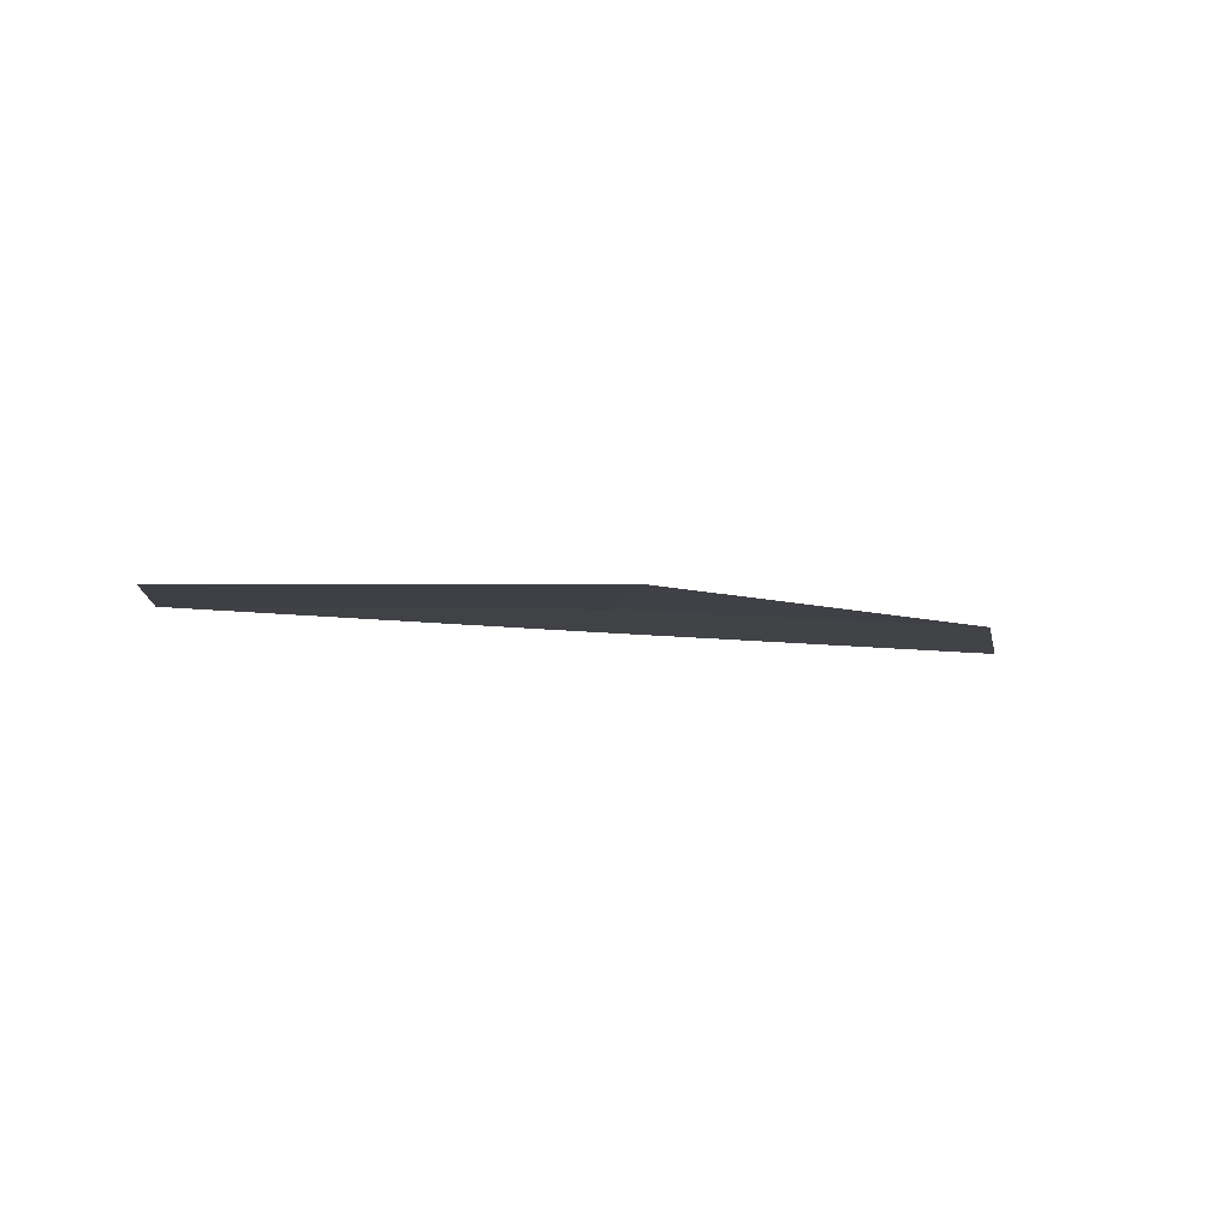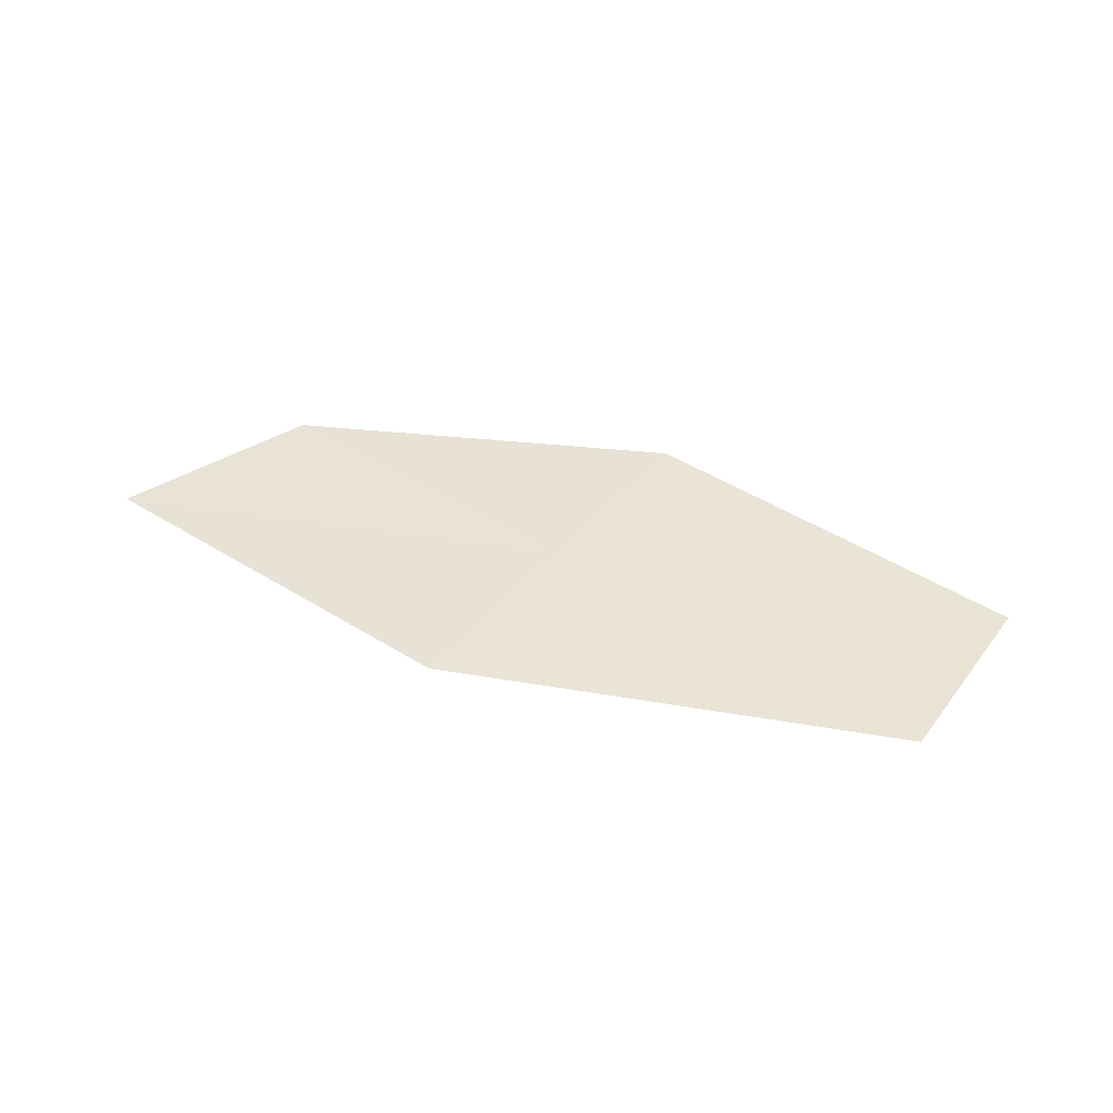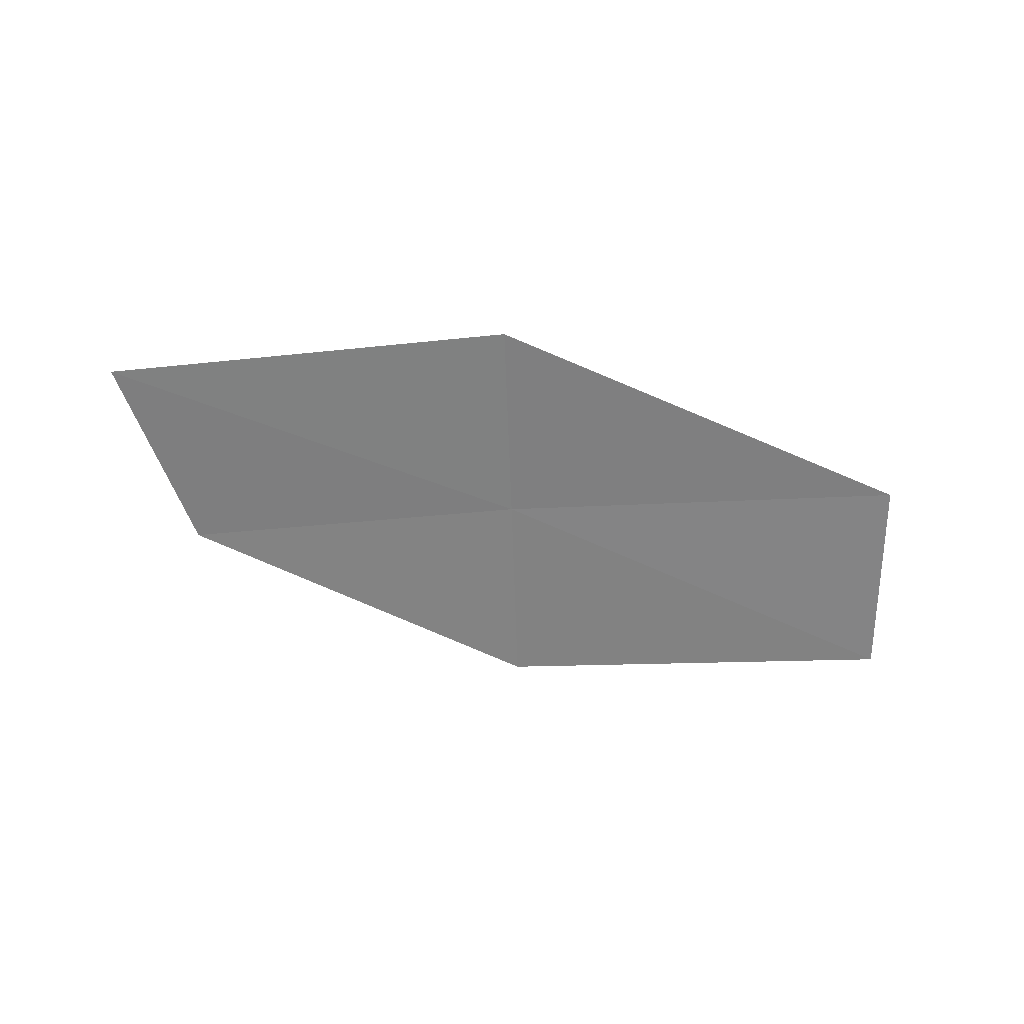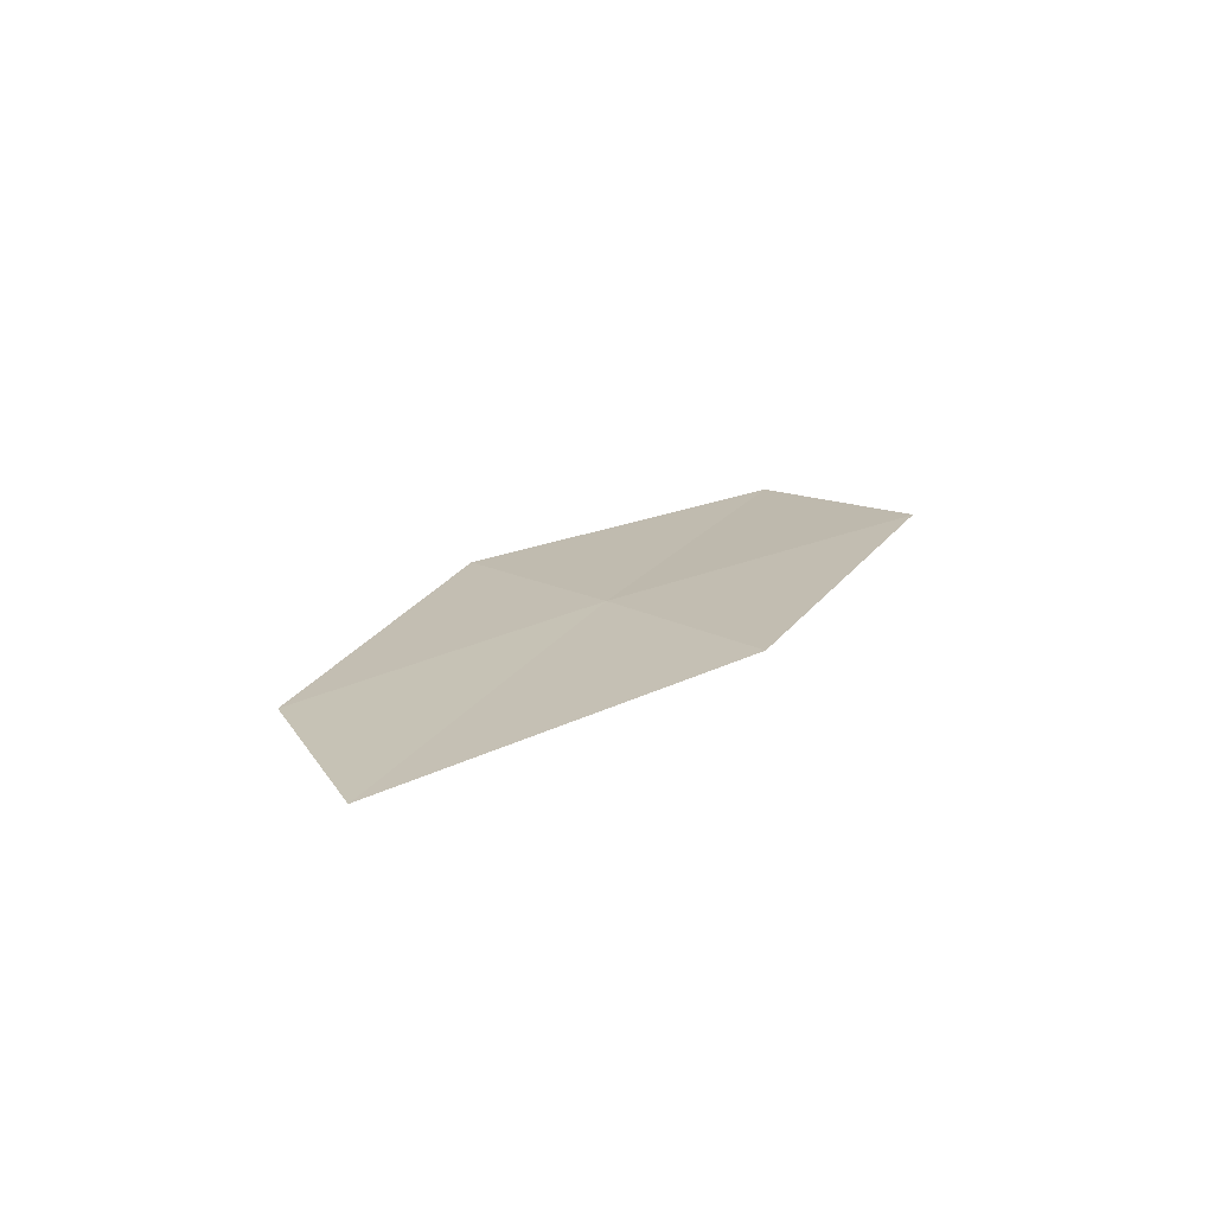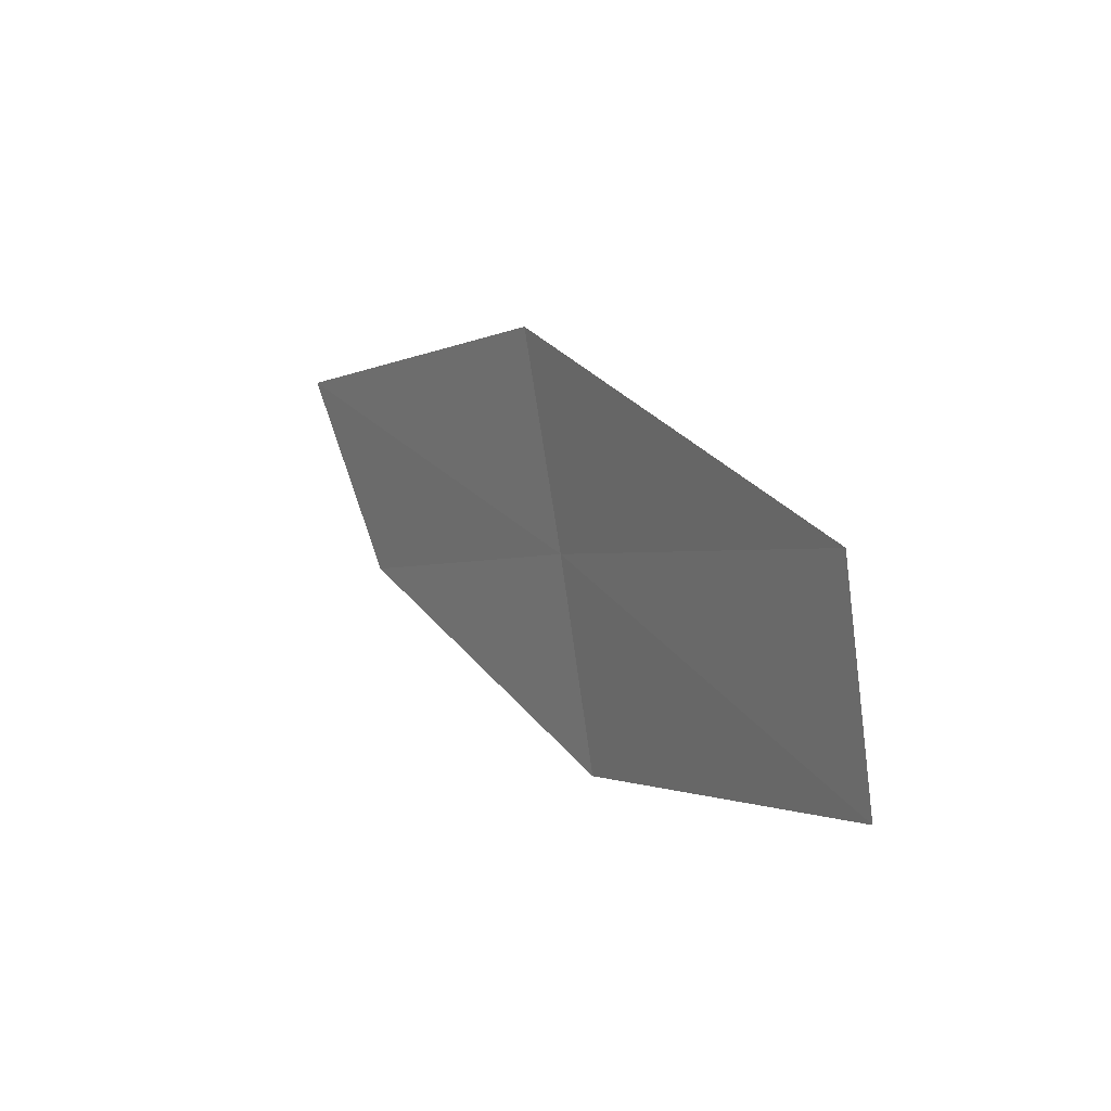
<metadata>
{"format":"obj","ext":"obj","renderer":"f3d","projection":"perspective","resolution":1024,"background":"white","views":[{"elev":-11.0,"azim":-29.4,"up":"+Z"},{"elev":45.0,"azim":-168.3,"up":"+Z"},{"elev":-55.3,"azim":159.0,"up":"+Z"},{"elev":21.5,"azim":116.6,"up":"+Z"},{"elev":27.7,"azim":-125.0,"up":"+Y"}]}
</metadata>
<code>
v 8.84 -17 17.36
v 9.617 -17.37 17.32
v 8.64 -17.48 17.31
v 9.963 -16.97 17.35
v 7.716 -17.07 17.28
v 7.904 -16.58 17.34
v 9.044 -16.52 17.4
f 1 5 3
f 1 6 5
f 1 7 6
f 1 4 7
f 1 3 2
f 1 2 4

</code>
